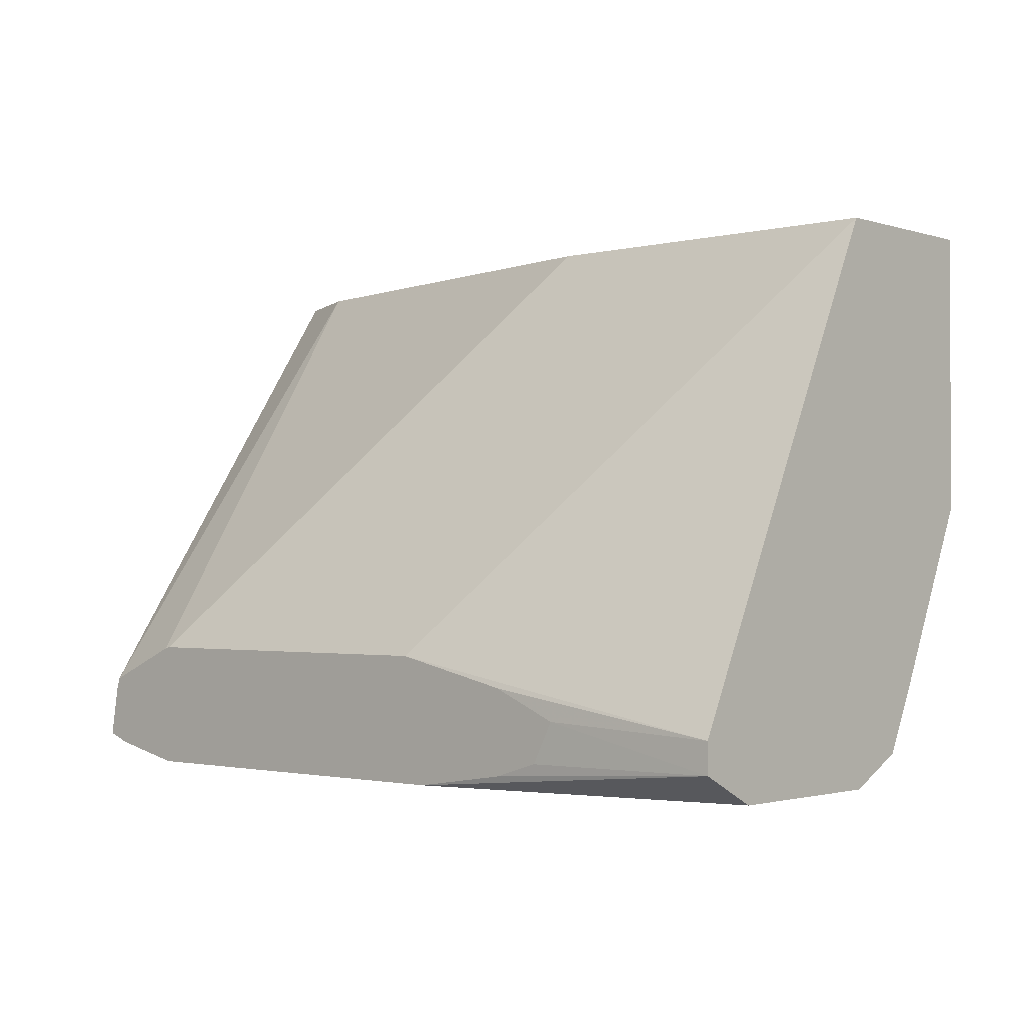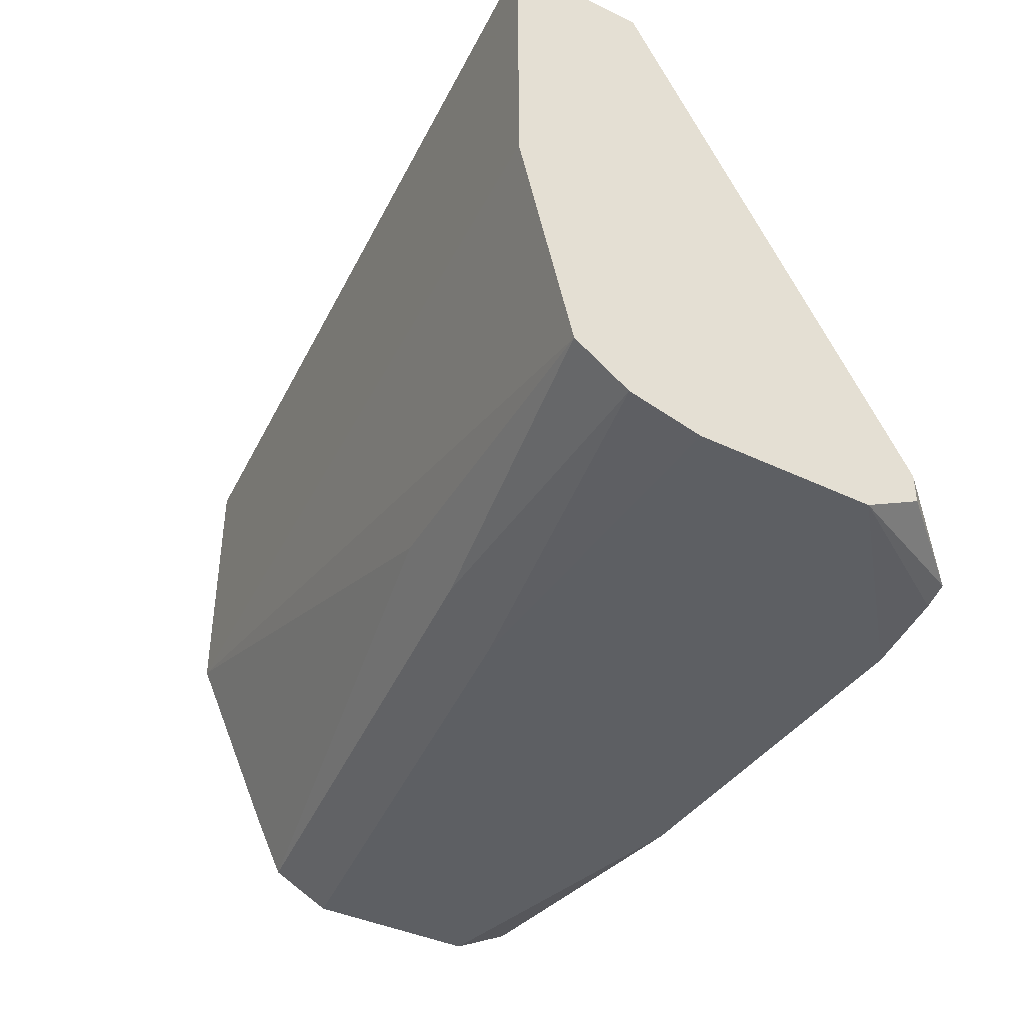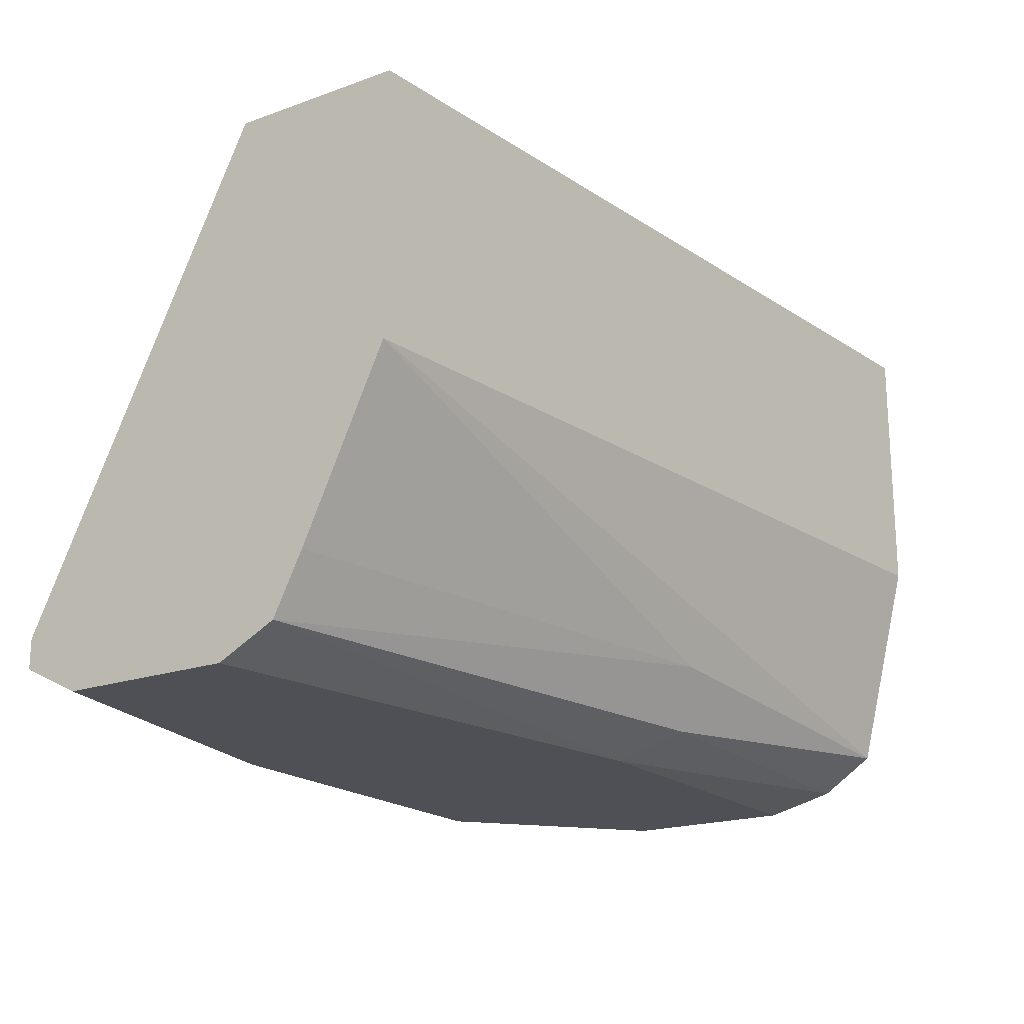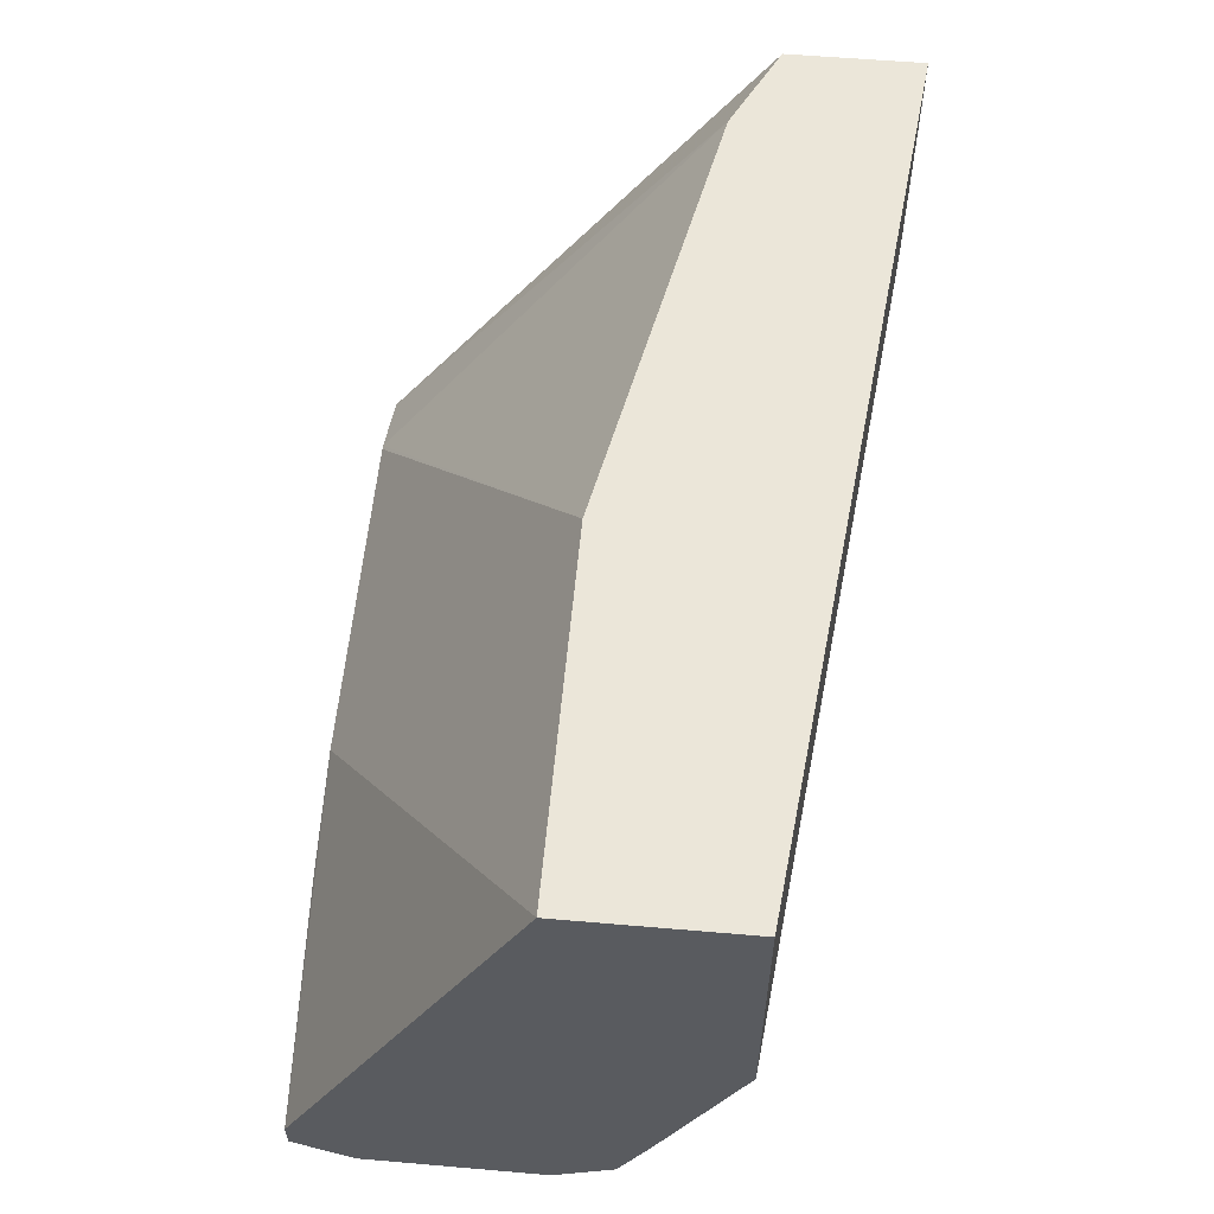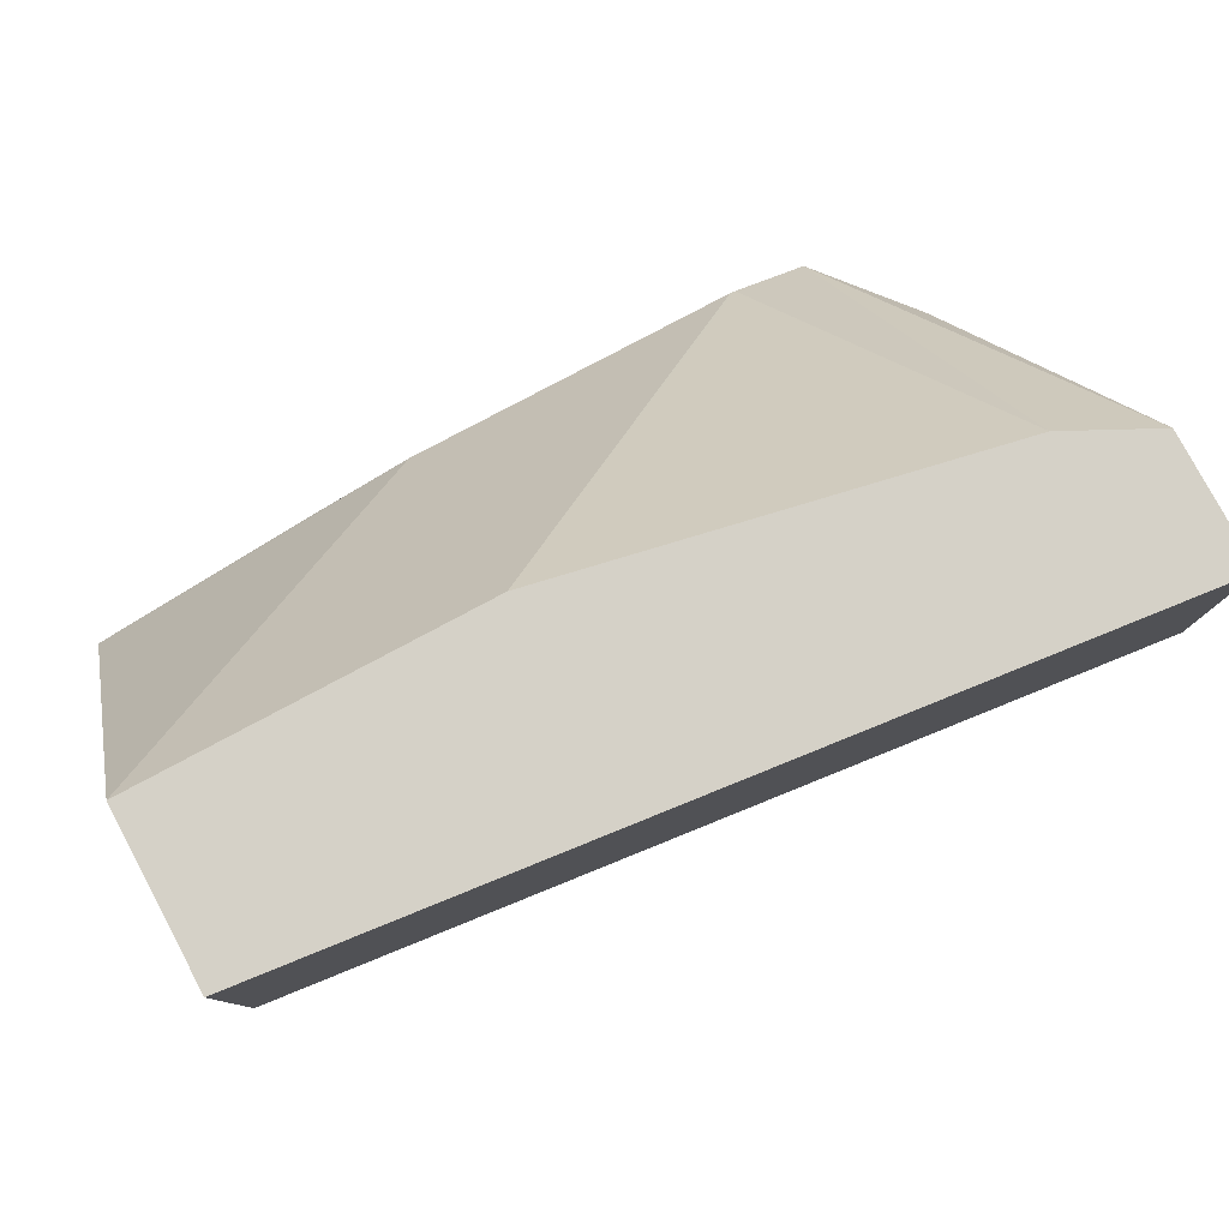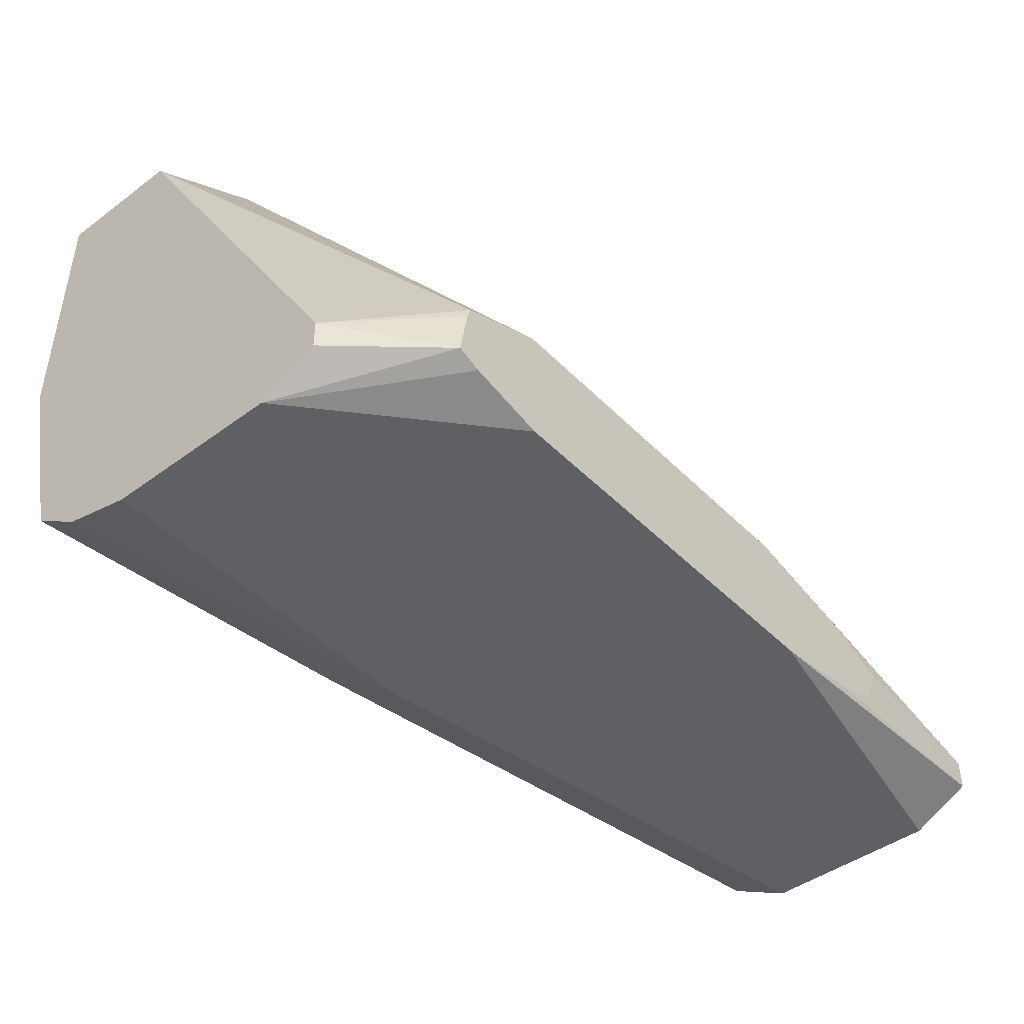
<metadata>
{"format":"obj","ext":"obj","renderer":"f3d","projection":"perspective","resolution":1024,"background":"white","views":[{"elev":-1.7,"azim":41.7,"up":"+Z"},{"elev":-39.8,"azim":-120.6,"up":"+Z"},{"elev":-19.4,"azim":123.7,"up":"+Z"},{"elev":57.1,"azim":95.1,"up":"+Z"},{"elev":79.2,"azim":151.9,"up":"+Z"},{"elev":-44.8,"azim":-49.2,"up":"+Z"}]}
</metadata>
<code>
v 0.1394 0.08004 -0.1201
v 0.1394 0.08129 -0.1194
v 0.1394 0.04002 -0.1201
v 0.02001 0.1 -0.1201
v 0.1394 0.09337 -0.1134
v 0.1394 0.02669 -0.1134
v 0.06524 0.02523 -0.1201
v -0.05998 0.1 -0.1201
v -0.05998 0.116 -0.116
v 0.01336 0.1134 -0.1134
v 0.1394 0.1 -0.1
v 0.02001 0.12 -0.1
v 0.1394 0.02669 -0.1067
v 0.1013 0.02523 -0.1048
v 0.09687 0.02523 -0.1136
v 0.08689 0.02523 -0.1168
v -0.02001 0.02523 -0.1201
v -0.05998 0.06003 -0.1201
v -0.05998 0.1201 -0.1133
v -0.05998 0.128 -0.108
v 0.1394 0.1188 -0.06002
v 0.1394 0.08004 0.0002314
v 0.06001 0.02523 -0.09264
v 0.08672 0.02523 -0.09856
v -0.03664 0.02523 -0.1164
v -0.04185 0.02523 -0.1144
v -0.05998 0.04669 -0.1133
v -0.05998 0.13 -0.1001
v 0.1394 0.1188 0.0002314
v -0.05998 0.135 -0.08008
v -0.05998 0.14 -0.06
v 0.06001 0.08004 0.0002314
v -0.02001 0.02523 -0.09264
v -0.04001 0.02523 -0.1033
v -0.05998 0.04669 -0.1067
v -0.05998 0.14 0.0002314
v -0.04001 0.1 0.0002314
v -0.02124 0.02523 -0.09296
v -0.03925 0.02523 -0.1008
v -0.05998 0.11 0.0002314
v -0.04025 0.1002 0.0002314
f 18 26 27
f 18 25 26
f 12 20 21
f 17 25 18
f 13 24 14
f 13 23 24
f 13 22 23
f 9 19 10
f 10 20 12
f 10 19 20
f 8 19 9
f 8 20 19
f 8 28 20
f 8 30 28
f 20 28 21
f 8 31 30
f 11 12 21
f 21 28 30
f 26 34 35
f 21 31 36
f 8 36 31
f 39 41 40
f 37 39 38
f 37 41 39
f 35 39 40
f 34 39 35
f 32 38 33
f 32 37 38
f 26 35 27
f 22 33 23
f 22 32 33
f 22 37 32
f 22 41 37
f 22 40 41
f 22 36 40
f 22 29 36
f 21 36 29
f 21 30 31
f 8 40 36
f 6 14 15
f 8 27 35
f 3 6 7
f 2 4 5
f 1 4 2
f 1 8 4
f 1 18 8
f 1 17 18
f 1 7 17
f 4 8 9
f 1 3 7
f 1 13 6
f 1 22 13
f 1 29 22
f 1 21 29
f 1 11 21
f 1 5 11
f 8 35 40
f 1 6 3
f 4 9 10
f 1 2 5
f 5 10 12
f 8 18 27
f 7 25 17
f 7 26 25
f 7 34 26
f 7 39 34
f 4 10 5
f 7 33 38
f 7 23 33
f 7 38 39
f 7 14 24
f 7 15 14
f 7 16 15
f 6 16 7
f 6 15 16
f 6 13 14
f 5 12 11
f 7 24 23

</code>
